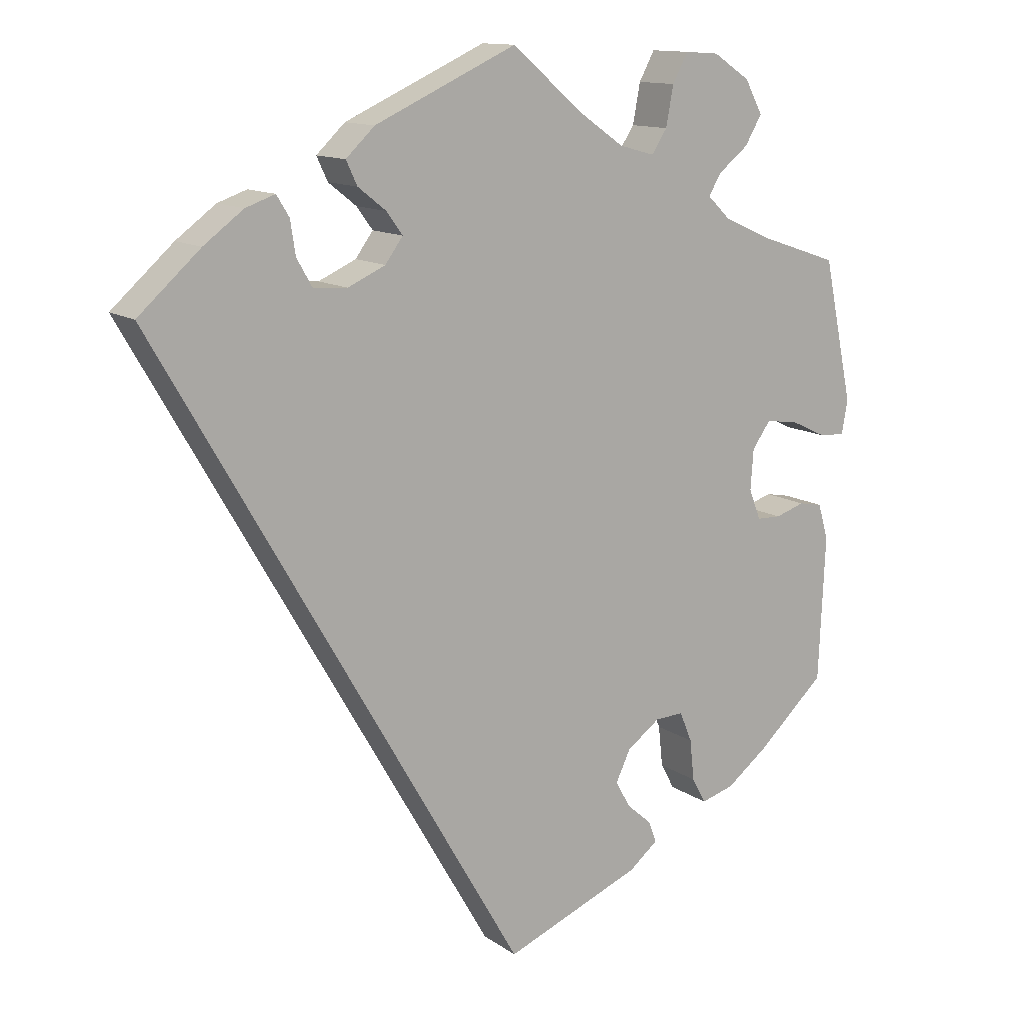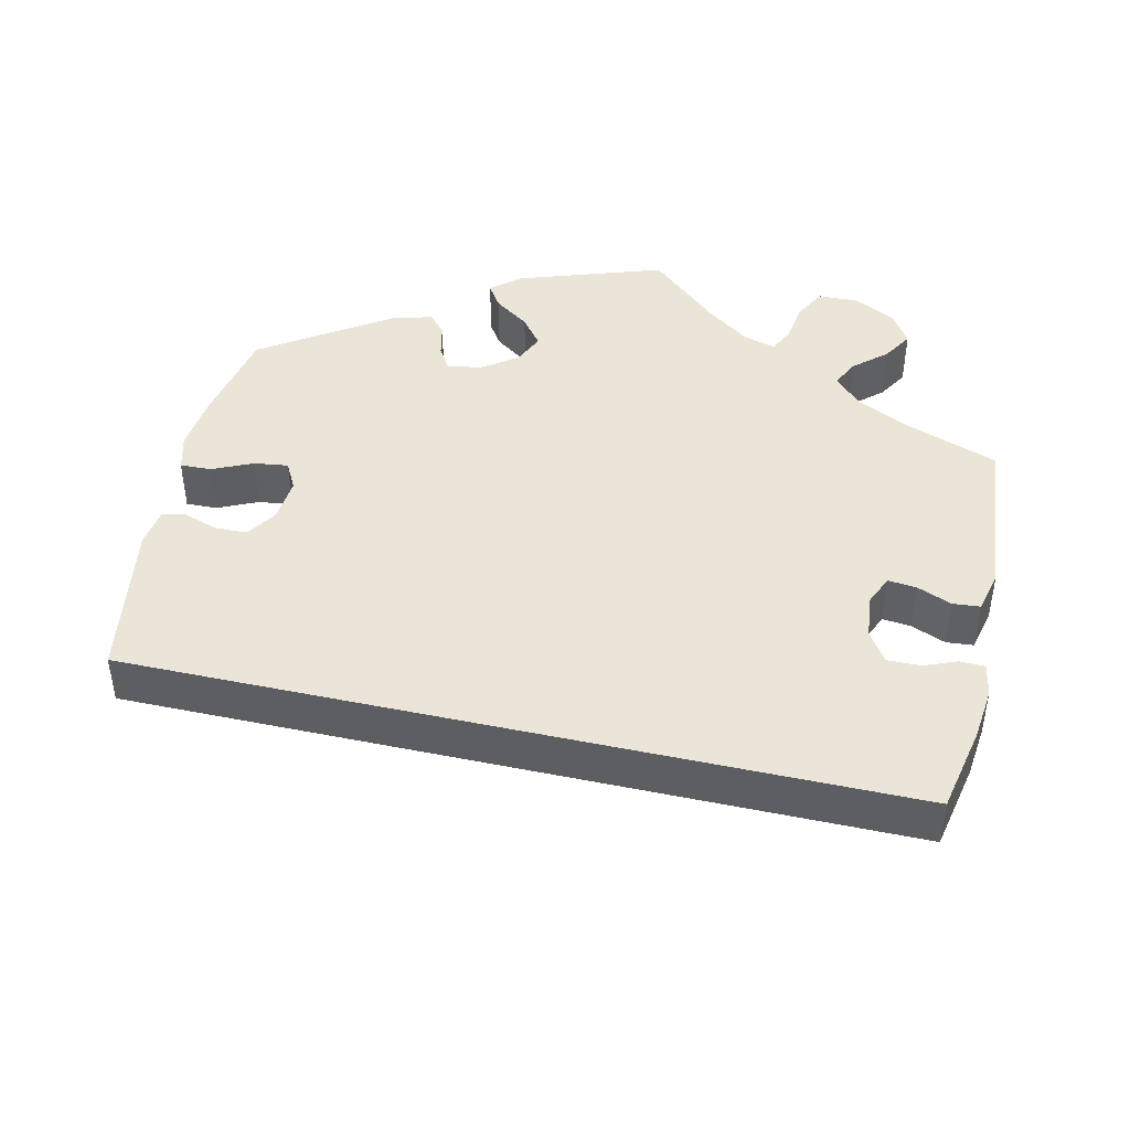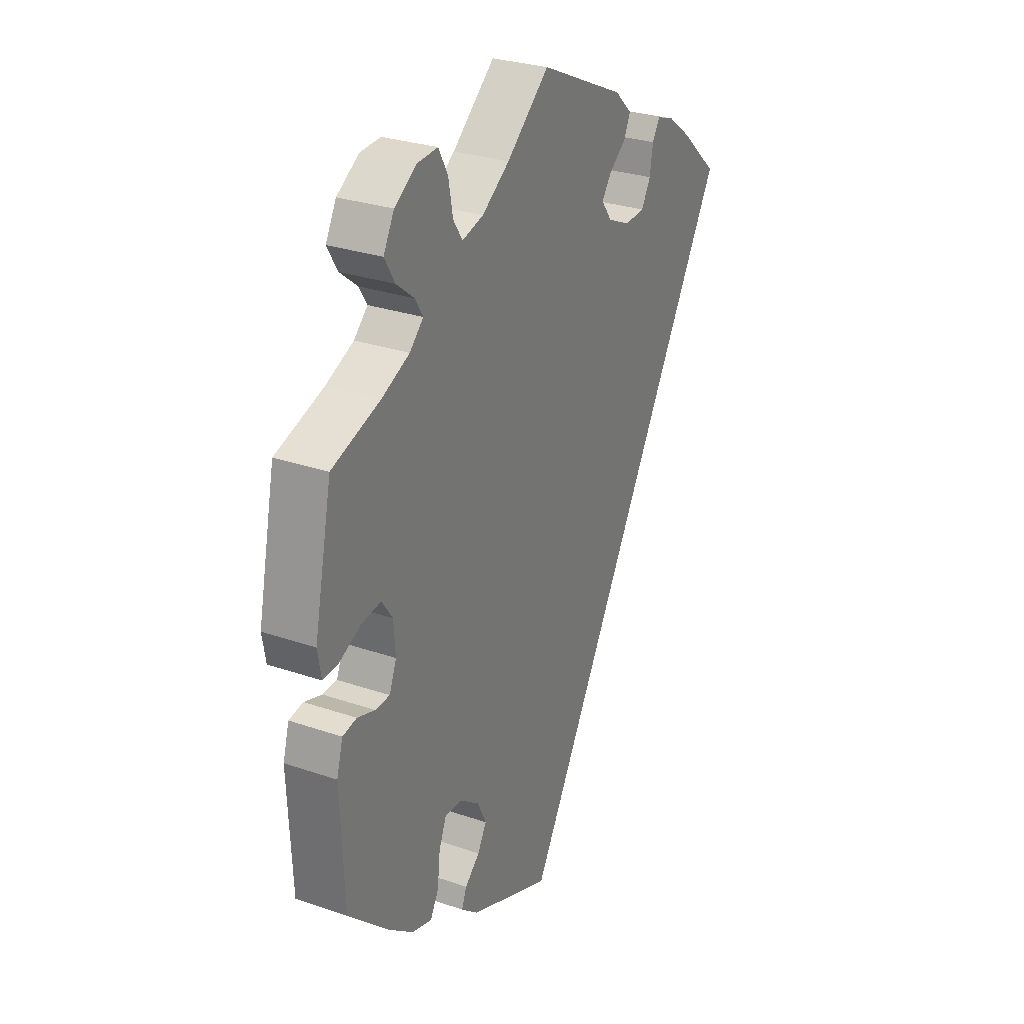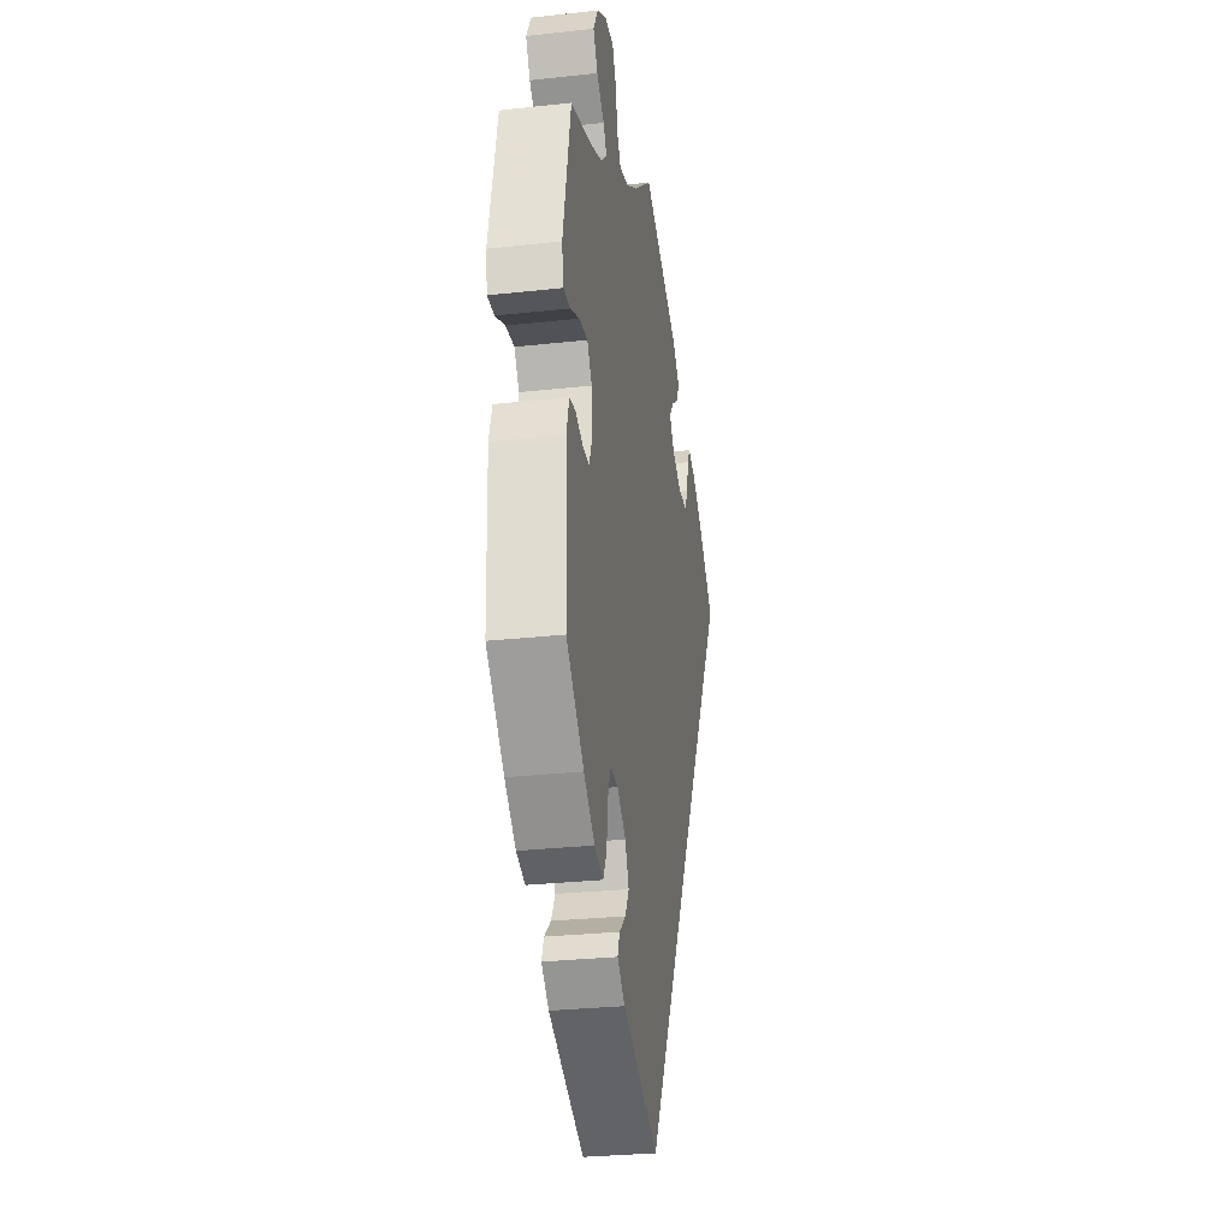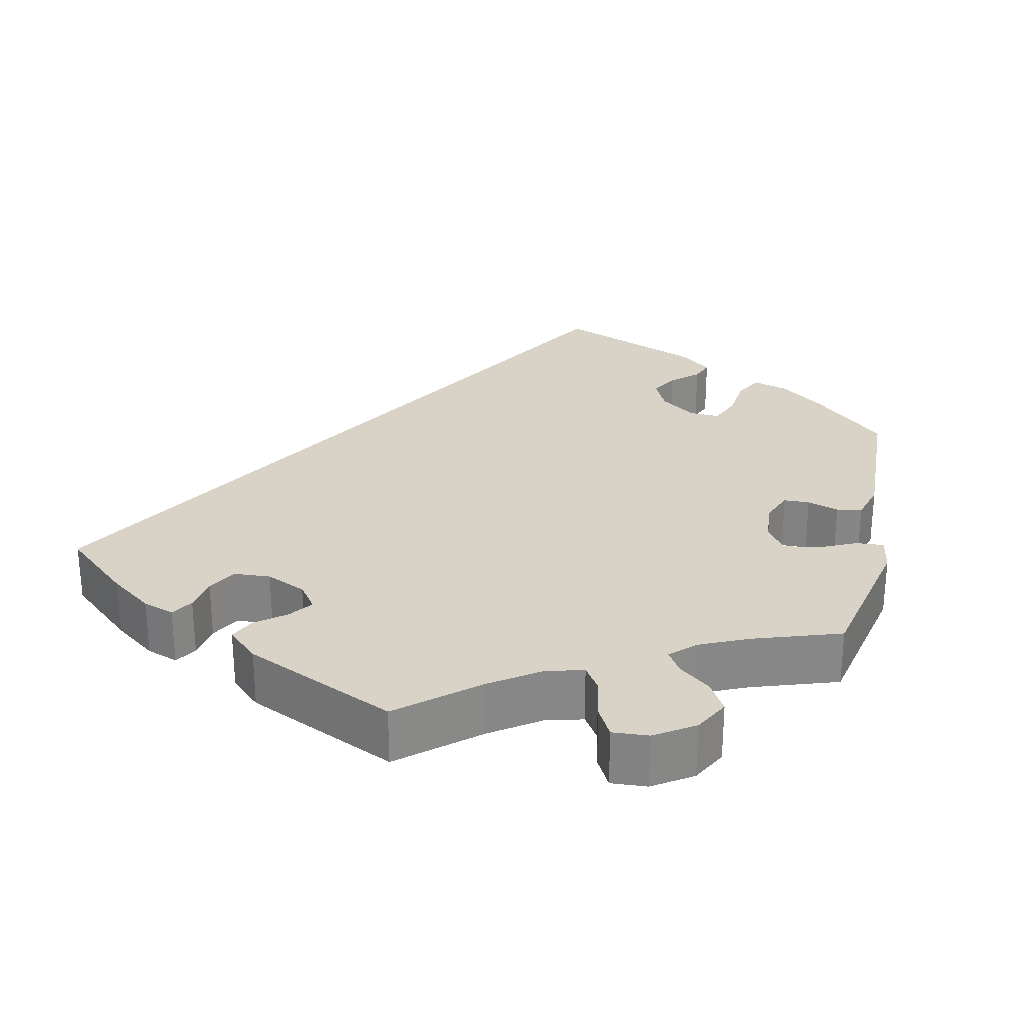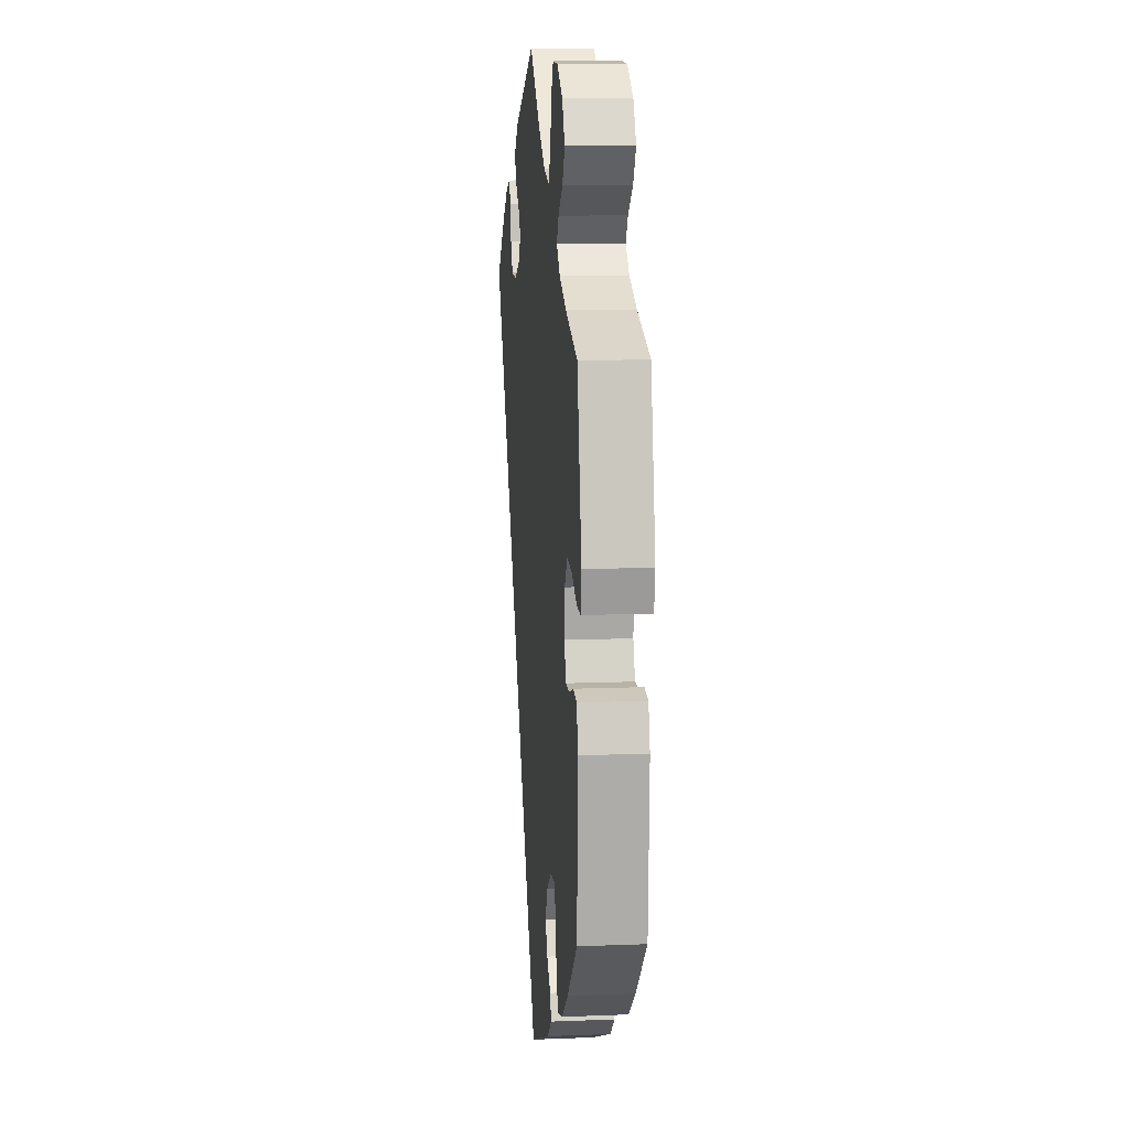
<metadata>
{"format":"obj","ext":"obj","renderer":"f3d","projection":"perspective","resolution":1024,"background":"white","views":[{"elev":12.8,"azim":-33.4,"up":"+Z"},{"elev":45.9,"azim":-107.4,"up":"+Y"},{"elev":28.6,"azim":117.3,"up":"+Z"},{"elev":-29.3,"azim":99.2,"up":"+Z"},{"elev":27.8,"azim":12.4,"up":"+Y"},{"elev":11.0,"azim":84.4,"up":"+Z"}]}
</metadata>
<code>
v -0.501 0.07 0.289
v -0.417 0.07 0.364
v -0.363 0.07 0.404
v -0.323 0.07 0.418
v -0.306 0.07 0.39
v -0.299 0.07 0.345
v -0.278 0.07 0.308
v -0.232 0.07 0.305
v -0.181 0.07 0.328
v -0.157 0.07 0.361
v -0.179 0.07 0.391
v -0.217 0.07 0.421
v -0.232 0.07 0.453
v -0.193 0.07 0.49
v 0 0.07 0.578
v 0.096 0.07 0.496
v 0.158 0.07 0.453
v 0.206 0.07 0.44
v 0.227 0.07 0.472
v 0.237 0.07 0.526
v 0.258 0.07 0.565
v 0.304 0.07 0.562
v 0.354 0.07 0.529
v 0.378 0.07 0.484
v 0.355 0.07 0.445
v 0.315 0.07 0.413
v 0.297 0.07 0.384
v 0.328 0.07 0.354
v 0.39 0.07 0.326
v 0.5 0.07 0.289
v 0.54 0.07 0.097
v 0.532 0.07 0.051
v 0.497 0.07 0.053
v 0.448 0.07 0.076
v 0.404 0.07 0.082
v 0.379 0.07 0.047
v 0.375 0.07 -0.008
v 0.391 0.07 -0.049
v 0.424 0.07 -0.05
v 0.464 0.07 -0.037
v 0.496 0.07 -0.043
v 0.51 0.07 -0.092
v 0.501 0.07 -0.288
v 0.409 0.07 -0.373
v 0.352 0.07 -0.417
v 0.307 0.07 -0.43
v 0.288 0.07 -0.395
v 0.282 0.07 -0.339
v 0.265 0.07 -0.298
v 0.226 0.07 -0.3
v 0.181 0.07 -0.333
v 0.161 0.07 -0.375
v 0.181 0.07 -0.411
v 0.215 0.07 -0.441
v 0.226 0.07 -0.47
v 0.187 0.07 -0.502
v 0 0.07 -0.578
v -0.501 0 0.289
v -0.417 0 0.364
v -0.363 0 0.404
v -0.323 0 0.418
v -0.306 0 0.39
v -0.299 0 0.345
v -0.278 0 0.308
v -0.232 0 0.305
v -0.181 0 0.328
v -0.157 0 0.361
v -0.179 0 0.391
v -0.217 0 0.421
v -0.232 0 0.453
v -0.193 0 0.49
v 0 0 0.578
v 0.096 0 0.496
v 0.158 0 0.453
v 0.206 0 0.44
v 0.227 0 0.472
v 0.237 0 0.526
v 0.258 0 0.565
v 0.304 0 0.562
v 0.354 0 0.529
v 0.378 0 0.484
v 0.355 0 0.445
v 0.315 0 0.413
v 0.297 0 0.384
v 0.328 0 0.354
v 0.39 0 0.326
v 0.5 0 0.289
v 0.54 0 0.097
v 0.532 0 0.051
v 0.497 0 0.053
v 0.448 0 0.076
v 0.404 0 0.082
v 0.379 0 0.047
v 0.375 0 -0.008
v 0.391 0 -0.049
v 0.424 0 -0.05
v 0.464 0 -0.037
v 0.496 0 -0.043
v 0.51 0 -0.092
v 0.501 0 -0.288
v 0.409 0 -0.373
v 0.352 0 -0.417
v 0.307 0 -0.43
v 0.288 0 -0.395
v 0.282 0 -0.339
v 0.265 0 -0.298
v 0.226 0 -0.3
v 0.181 0 -0.333
v 0.161 0 -0.375
v 0.181 0 -0.411
v 0.215 0 -0.441
v 0.226 0 -0.47
v 0.187 0 -0.502
v 0 0 -0.578
f 53 54 55 56
f 52 53 56 57
f 51 52 57 1
f 45 46 47 48
f 45 48 49
f 44 45 49
f 43 44 49
f 42 43 49
f 39 40 41 42
f 38 39 42 49
f 37 38 49 50
f 31 32 33 34
f 29 30 31 34
f 28 29 34 35
f 27 28 35 36
f 23 24 25 26
f 23 26 27
f 22 23 27
f 19 20 21 22
f 18 19 22 27
f 17 18 27 36
f 13 14 15 16
f 11 12 13 16
f 10 11 16 17
f 9 10 17 36
f 3 4 5 6
f 3 6 7
f 2 3 7
f 1 2 7
f 51 1 7 8
f 36 37 50 51
f 8 9 36 51
f 113 112 111 110
f 114 113 110 109
f 58 114 109 108
f 105 104 103 102
f 106 105 102
f 106 102 101
f 106 101 100
f 106 100 99
f 99 98 97 96
f 106 99 96 95
f 107 106 95 94
f 91 90 89 88
f 91 88 87 86
f 92 91 86 85
f 93 92 85 84
f 83 82 81 80
f 84 83 80
f 84 80 79
f 79 78 77 76
f 84 79 76 75
f 93 84 75 74
f 73 72 71 70
f 73 70 69 68
f 74 73 68 67
f 93 74 67 66
f 63 62 61 60
f 64 63 60
f 64 60 59
f 64 59 58
f 65 64 58 108
f 108 107 94 93
f 108 93 66 65
f 1 58 59 2
f 2 59 60 3
f 3 60 61 4
f 4 61 62 5
f 5 62 63 6
f 6 63 64 7
f 7 64 65 8
f 8 65 66 9
f 9 66 67 10
f 10 67 68 11
f 11 68 69 12
f 12 69 70 13
f 13 70 71 14
f 14 71 72 15
f 15 72 73 16
f 16 73 74 17
f 17 74 75 18
f 18 75 76 19
f 19 76 77 20
f 20 77 78 21
f 21 78 79 22
f 22 79 80 23
f 23 80 81 24
f 24 81 82 25
f 25 82 83 26
f 26 83 84 27
f 27 84 85 28
f 28 85 86 29
f 29 86 87 30
f 30 87 88 31
f 31 88 89 32
f 32 89 90 33
f 33 90 91 34
f 34 91 92 35
f 35 92 93 36
f 36 93 94 37
f 37 94 95 38
f 38 95 96 39
f 39 96 97 40
f 40 97 98 41
f 41 98 99 42
f 42 99 100 43
f 43 100 101 44
f 44 101 102 45
f 45 102 103 46
f 46 103 104 47
f 47 104 105 48
f 48 105 106 49
f 49 106 107 50
f 50 107 108 51
f 51 108 109 52
f 52 109 110 53
f 53 110 111 54
f 54 111 112 55
f 55 112 113 56
f 56 113 114 57
f 57 114 58 1

</code>
